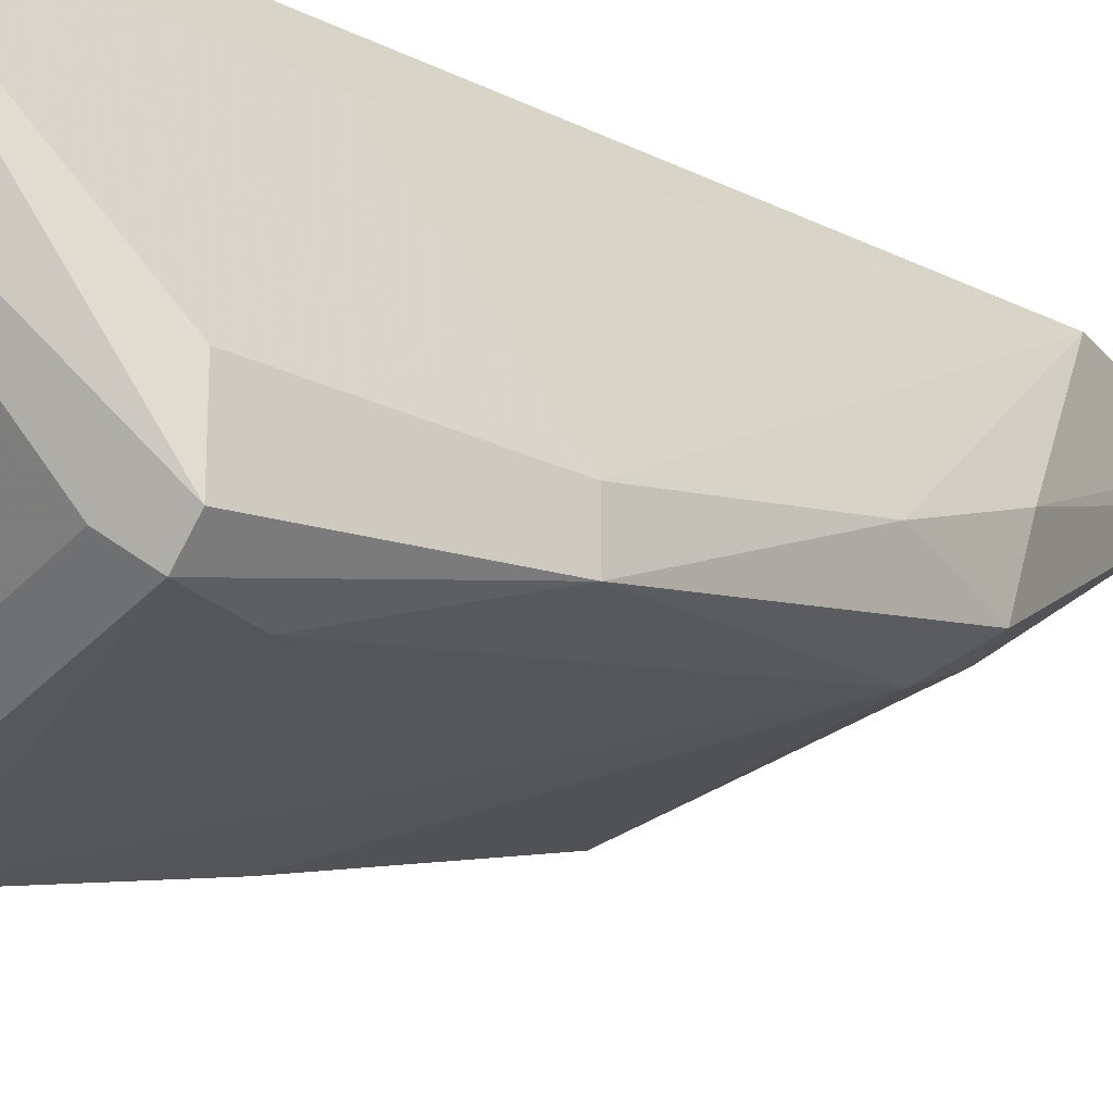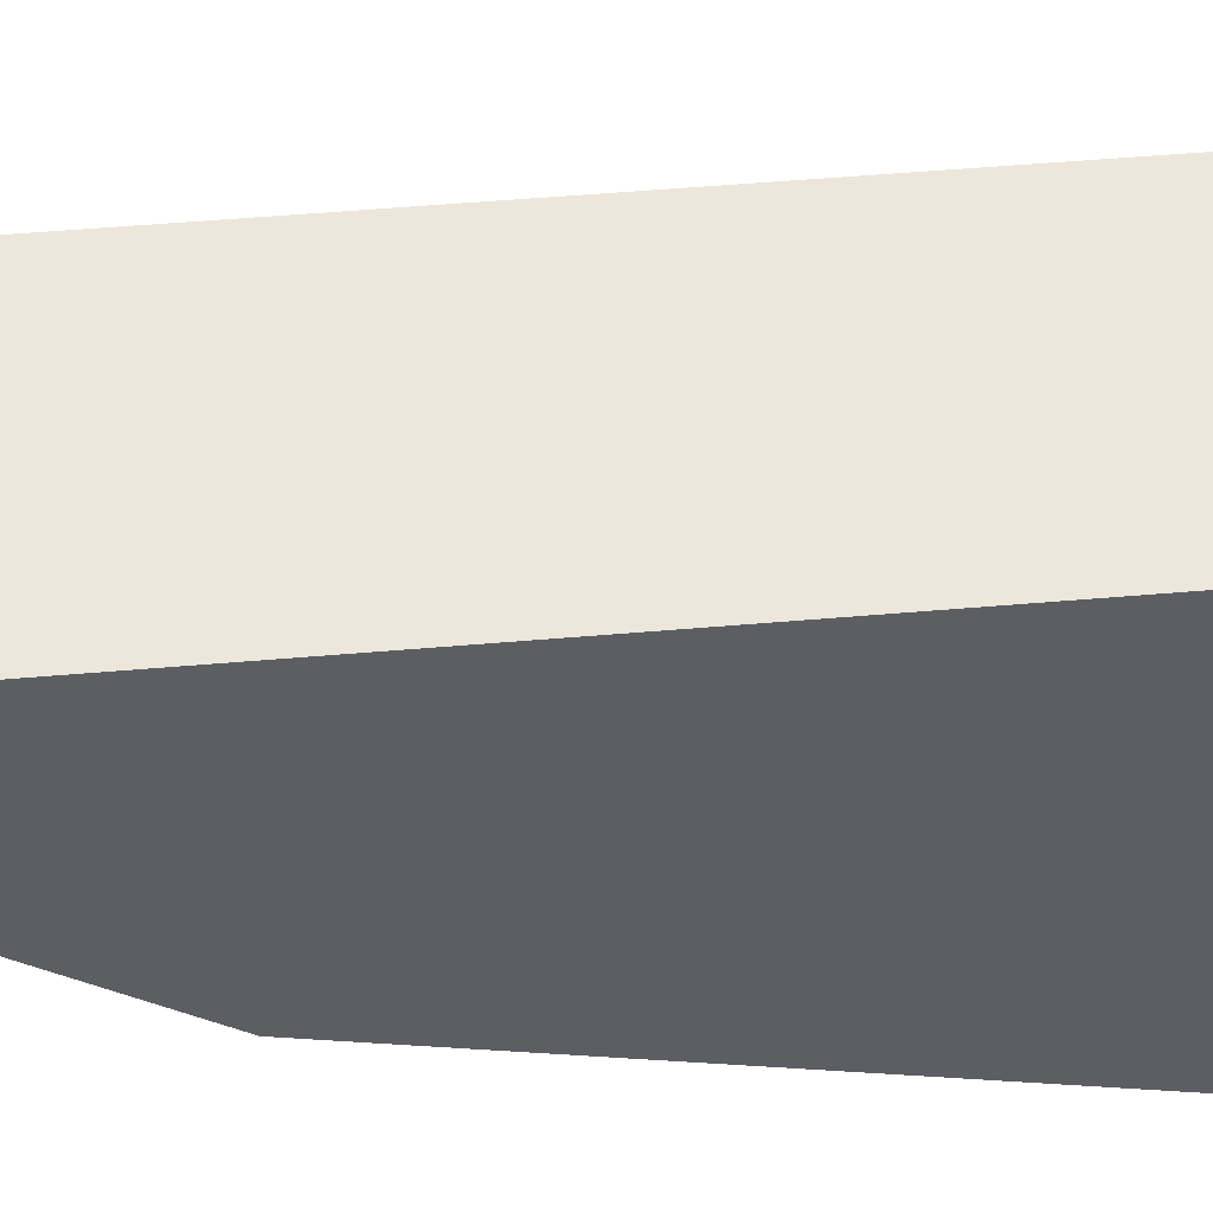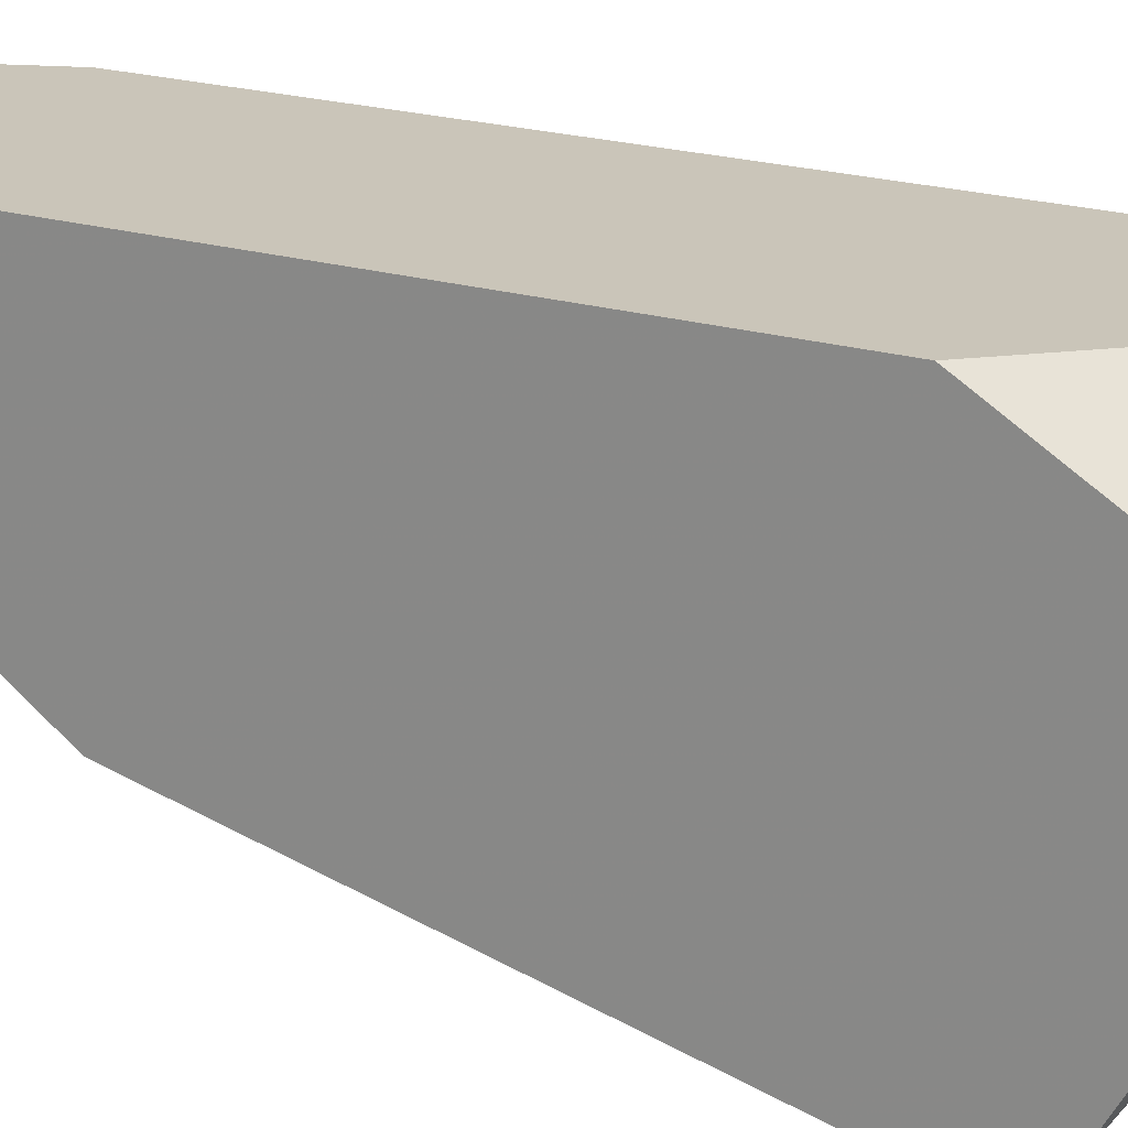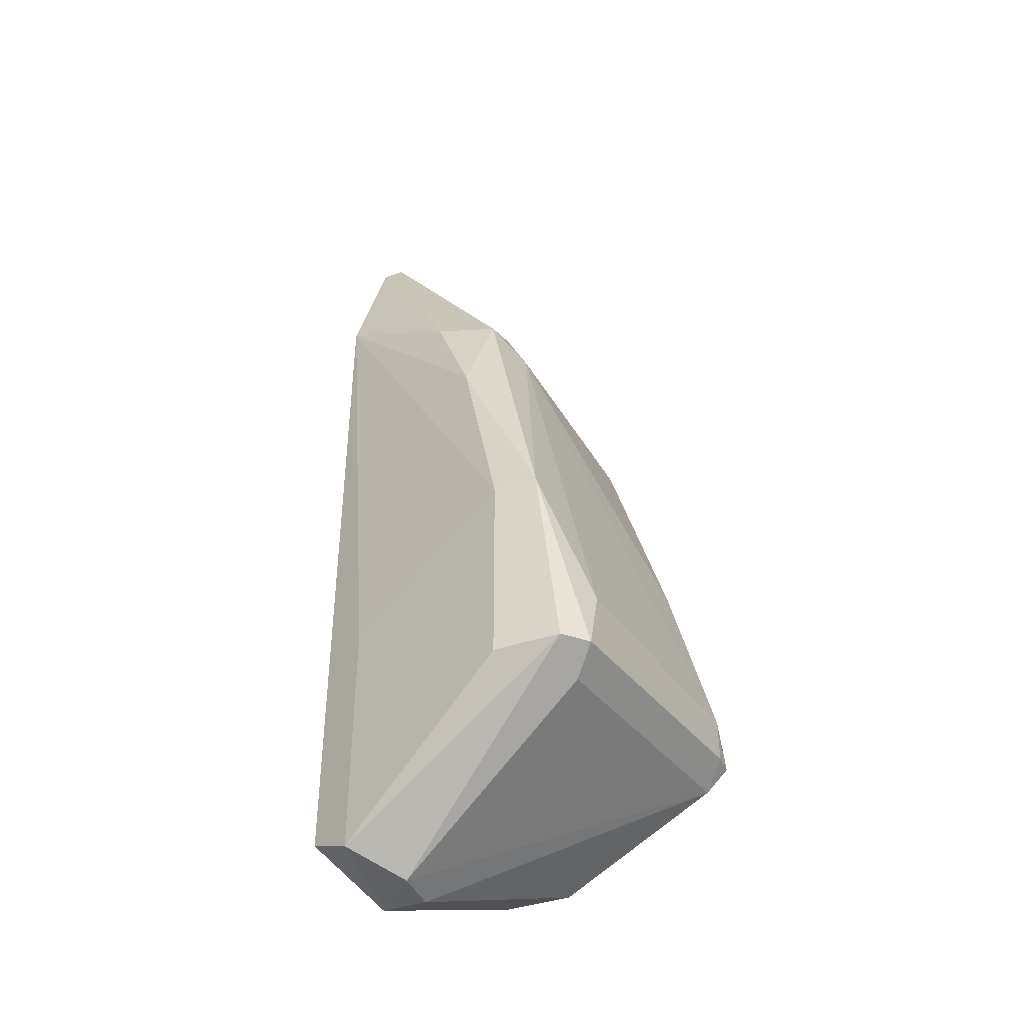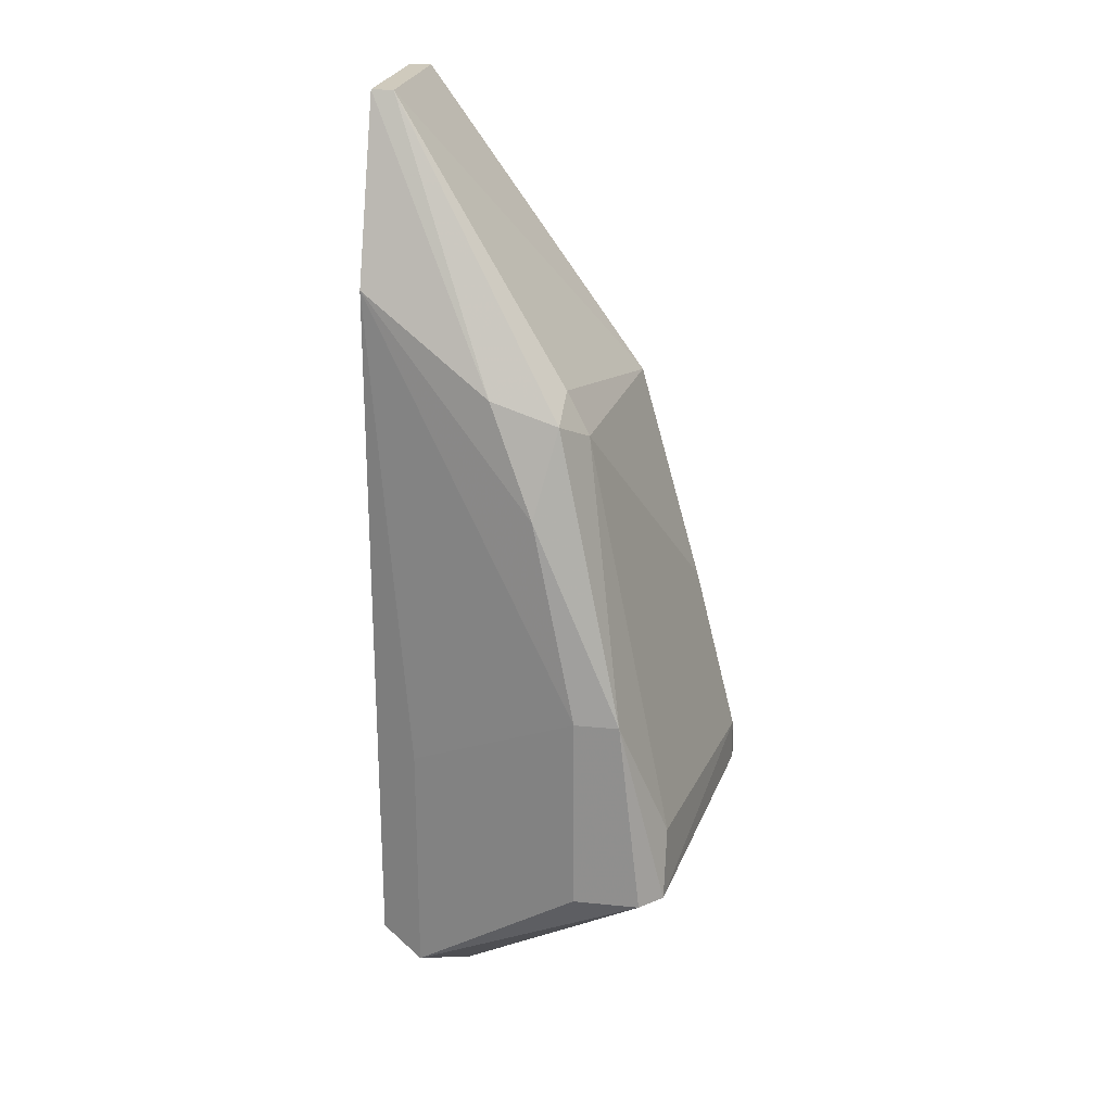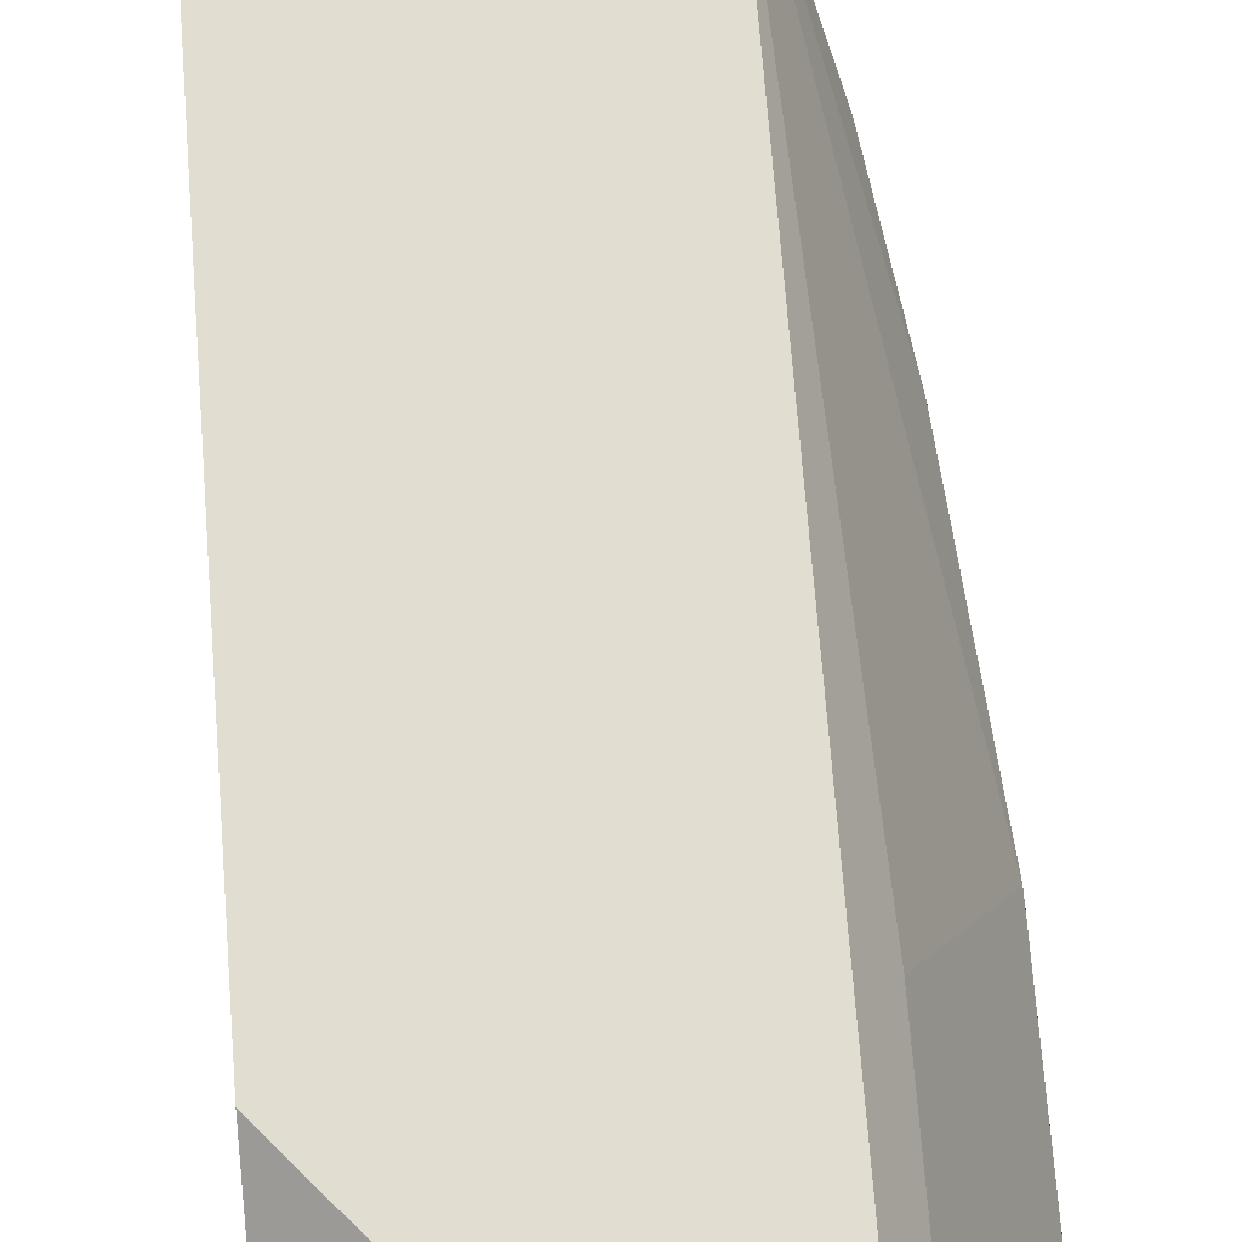
<metadata>
{"format":"obj","ext":"obj","renderer":"f3d","projection":"perspective","resolution":1024,"background":"white","views":[{"elev":-22.3,"azim":-131.0,"up":"+Y"},{"elev":51.2,"azim":84.6,"up":"+Y"},{"elev":20.6,"azim":118.3,"up":"+Y"},{"elev":-41.1,"azim":-67.9,"up":"+Z"},{"elev":22.8,"azim":-80.2,"up":"+Z"},{"elev":68.4,"azim":175.6,"up":"+Y"}]}
</metadata>
<code>
v -0.02033 -0.02822 -0.05818
v -0.02033 -0.02285 -0.04209
v -0.01944 -0.02732 -0.05907
v -0.01944 -0.02107 -0.03761
v -0.01944 -0.02822 -0.05549
v -0.01944 -0.02375 -0.03851
v -0.01676 -0.01928 -0.06444
v -0.02123 -0.02732 -0.05818
v -0.02123 -0.02464 -0.05818
v -0.02123 -0.02464 -0.05013
v -0.02123 -0.02643 -0.05013
v -0.008708 -0.02554 -0.0394
v -0.008708 -0.03001 -0.05728
v -0.008708 -0.01838 -0.05996
v -0.008708 -0.0157 -0.02688
v -0.008708 -0.0157 -0.05549
v -0.008708 -0.02285 -0.06175
v -0.008708 -0.02017 -0.06175
v -0.008708 -0.02911 -0.05818
v -0.008708 -0.01659 -0.02688
v -0.01765 -0.02464 -0.0394
v -0.01765 -0.0157 -0.06265
v -0.01765 -0.0157 -0.03404
v -0.01765 -0.02375 -0.03761
v -0.01497 -0.01928 -0.06444
v -0.01497 -0.0157 -0.02688
v -0.01497 -0.01749 -0.06444
v -0.01497 -0.01659 -0.02688
v -0.009603 -0.03001 -0.05549
v -0.009603 -0.03001 -0.05728
v -0.009603 -0.02822 -0.04834
v -0.01854 -0.01749 -0.05371
v -0.01854 -0.01749 -0.06354
v -0.01408 -0.0157 -0.06175
f 10 23 32
f 13 16 15
f 16 22 15
f 13 15 12
f 15 22 23
f 16 13 17
f 30 13 29
f 1 30 29
f 6 11 21
f 16 17 18
f 17 27 18
f 23 22 33
f 27 7 33
f 22 27 33
f 11 6 2
f 15 28 20
f 28 12 20
f 12 15 20
f 11 1 5
f 1 29 5
f 29 21 5
f 21 11 5
f 22 16 34
f 27 22 34
f 13 30 19
f 17 13 19
f 7 1 8
f 11 9 8
f 1 11 8
f 9 33 8
f 33 7 8
f 28 6 24
f 12 28 24
f 21 12 24
f 6 21 24
f 28 15 26
f 15 23 26
f 26 23 4
f 6 28 4
f 23 2 4
f 2 6 4
f 28 26 4
f 9 11 10
f 33 9 10
f 2 23 10
f 11 2 10
f 13 12 31
f 29 13 31
f 12 21 31
f 21 29 31
f 30 1 3
f 1 7 3
f 19 30 3
f 7 19 3
f 16 18 14
f 18 27 14
f 34 16 14
f 27 34 14
f 27 17 25
f 7 27 25
f 17 19 25
f 19 7 25
f 23 33 32
f 33 10 32

</code>
